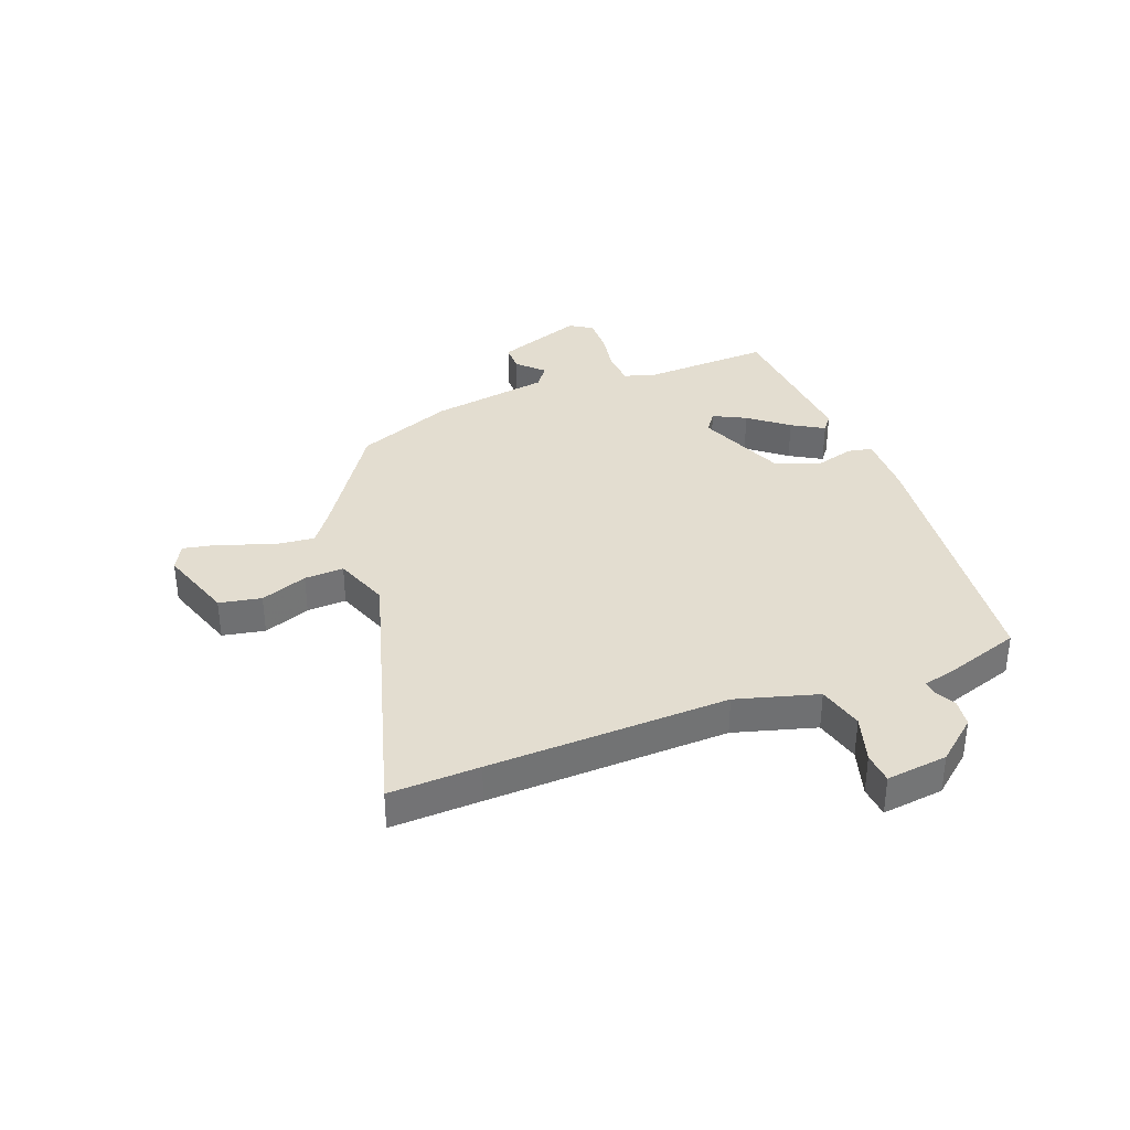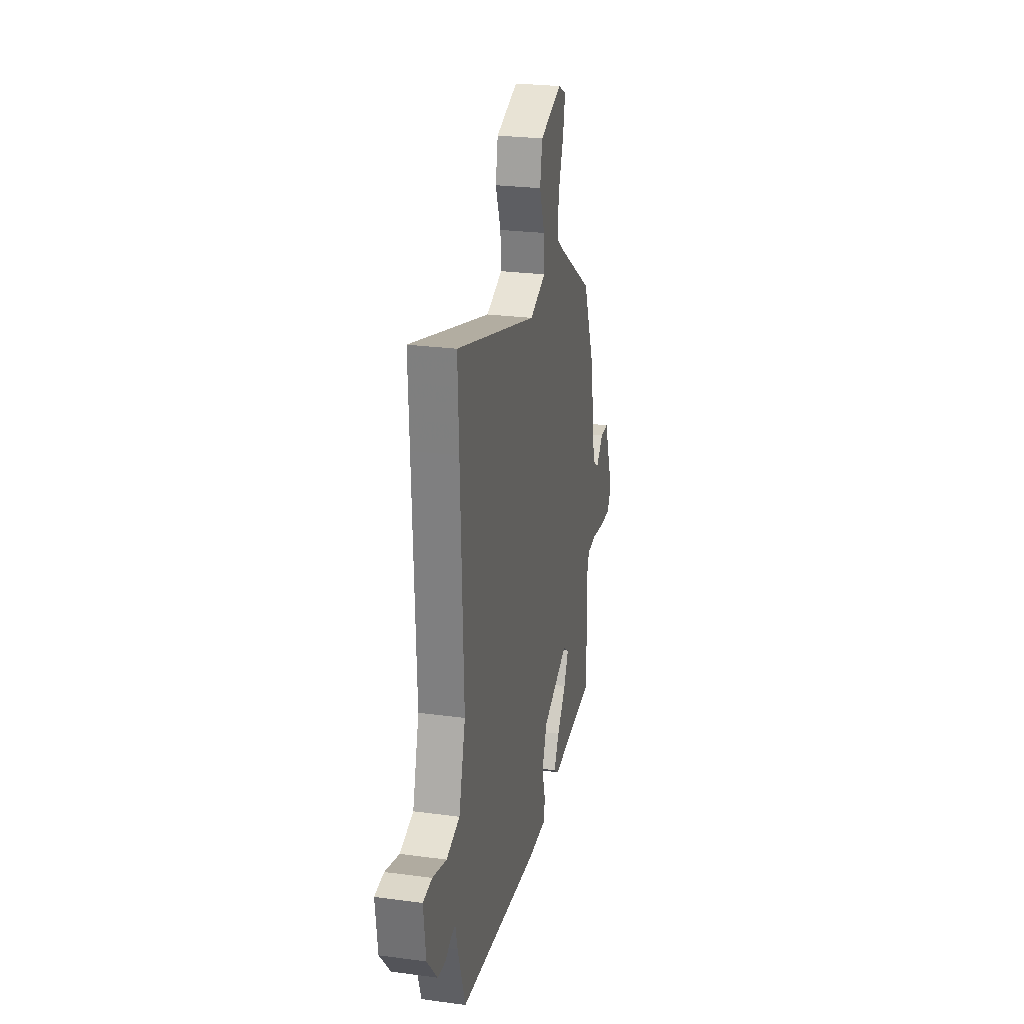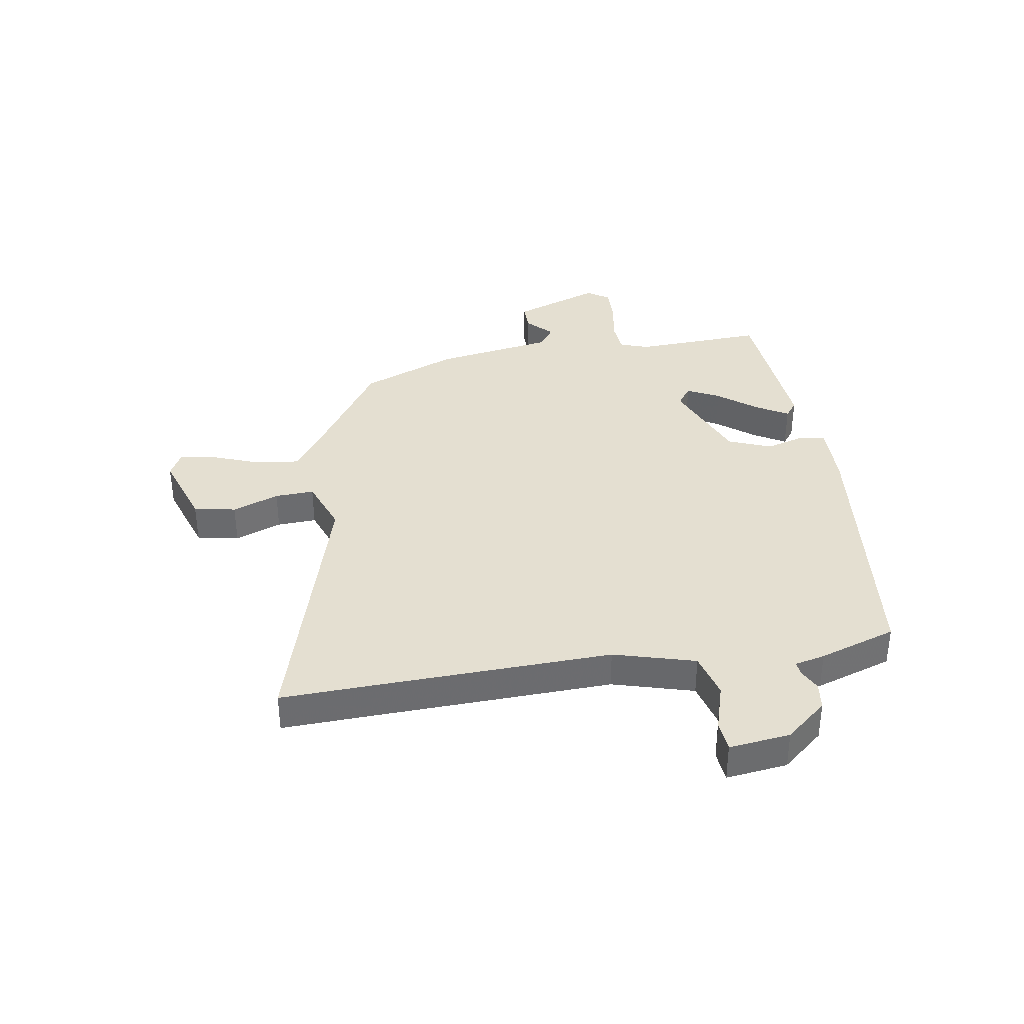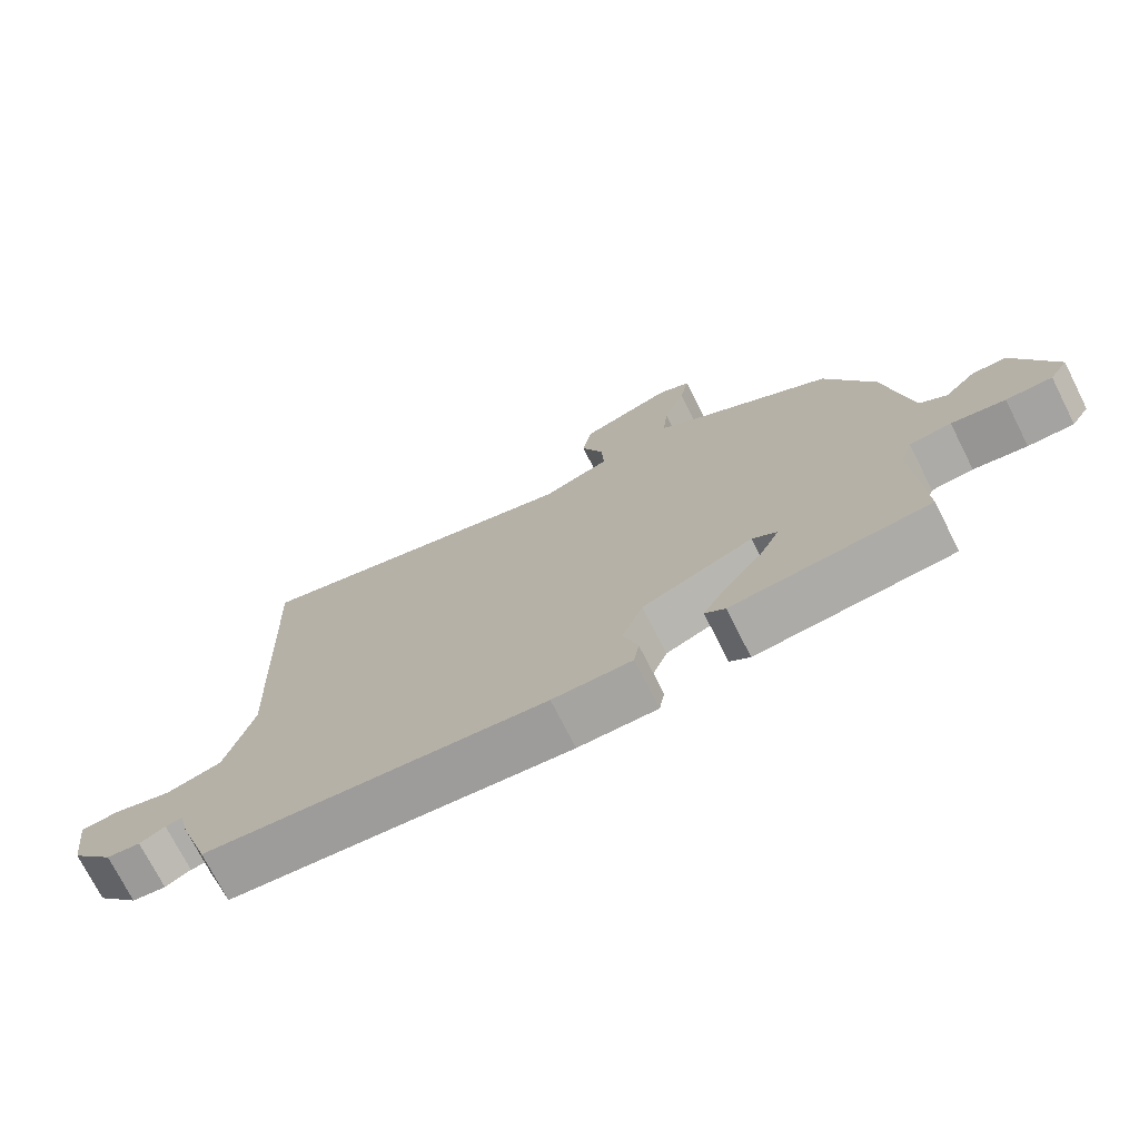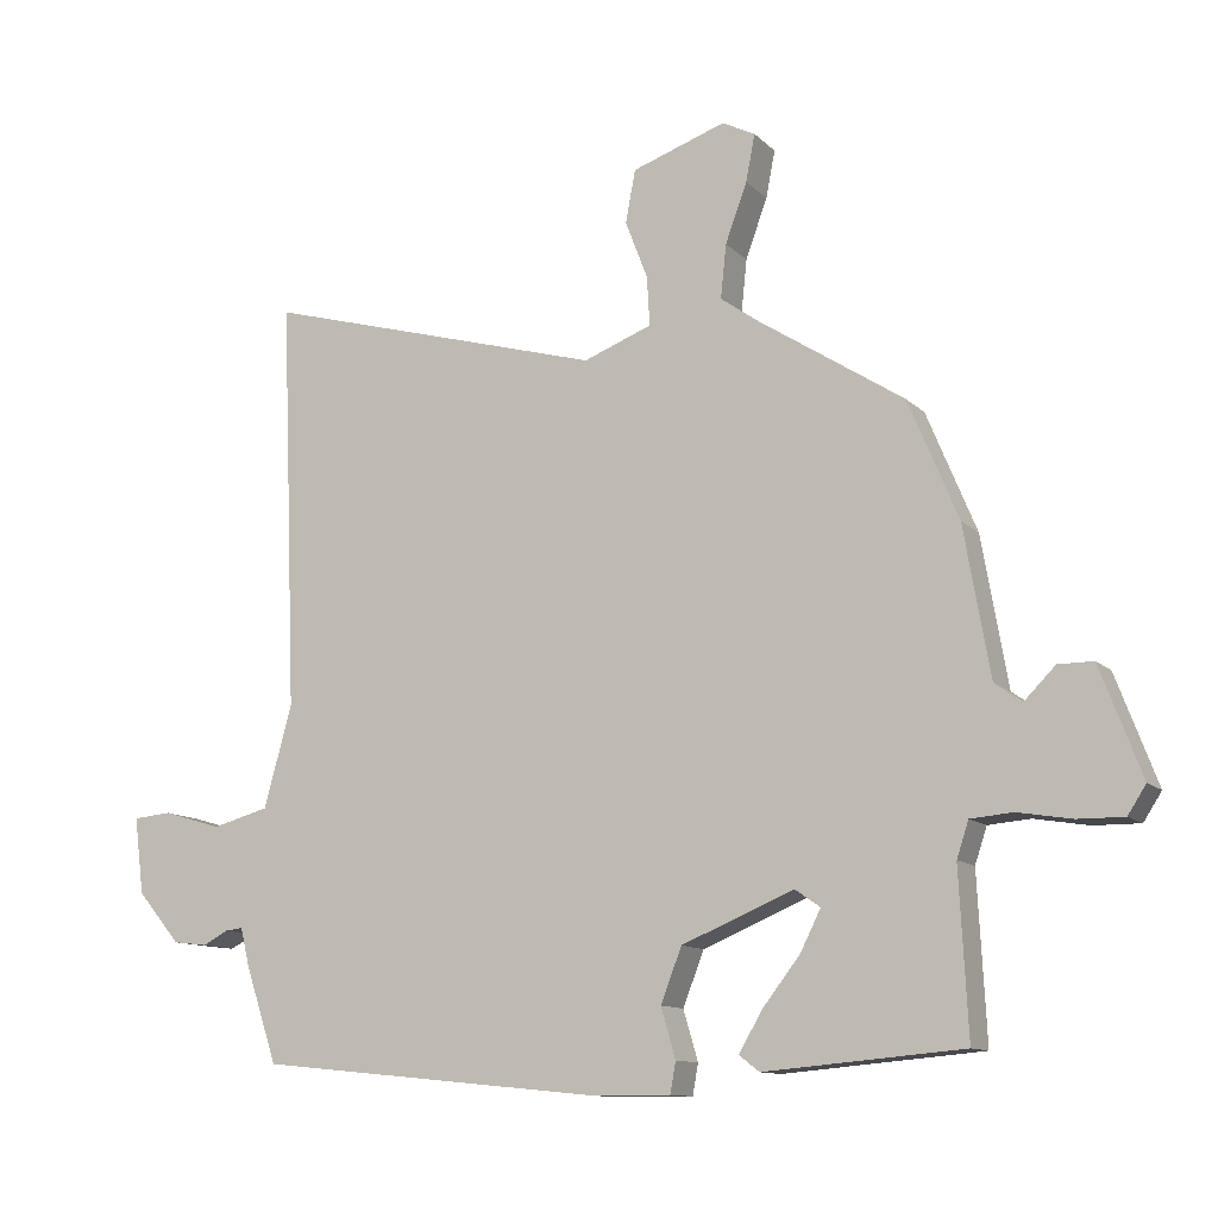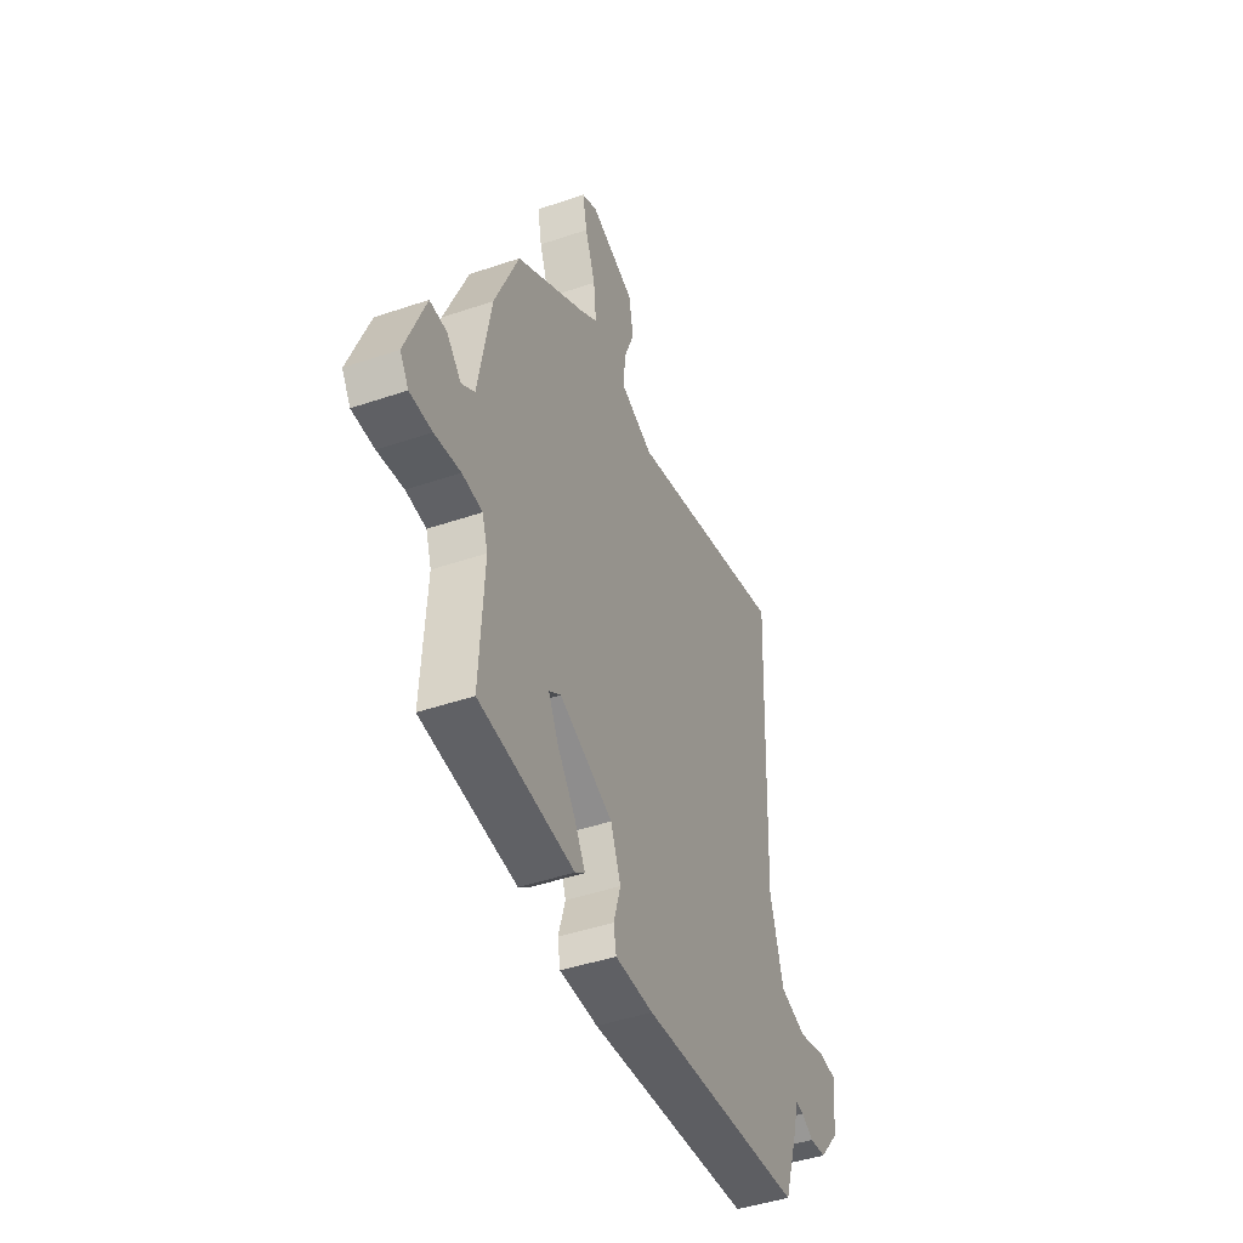
<metadata>
{"format":"obj","ext":"obj","renderer":"f3d","projection":"perspective","resolution":1024,"background":"white","views":[{"elev":35.5,"azim":69.5,"up":"+Y"},{"elev":25.5,"azim":102.2,"up":"+Z"},{"elev":36.7,"azim":81.2,"up":"+Y"},{"elev":-73.6,"azim":-153.1,"up":"+Z"},{"elev":-11.6,"azim":-153.7,"up":"+Z"},{"elev":-45.1,"azim":-68.5,"up":"+Z"}]}
</metadata>
<code>
v -0.522 0.07 -0.492
v -0.51 0.07 -0.259
v -0.527 0.07 -0.208
v -0.587 0.07 -0.203
v -0.664 0.07 -0.216
v -0.73 0.07 -0.217
v -0.756 0.07 -0.177
v -0.697 0.07 -0.021
v -0.647 0.07 -0.021
v -0.603 0.07 -0.065
v -0.564 0.07 -0.038
v -0.527 0.07 0.175
v -0.456 0.07 0.346
v -0.248 0.07 0.481
v -0.194 0.07 0.52
v -0.202 0.07 0.596
v -0.233 0.07 0.68
v -0.246 0.07 0.747
v -0.199 0.07 0.771
v -0.065 0.07 0.725
v -0.051 0.07 0.65
v -0.083 0.07 0.567
v -0.087 0.07 0.497
v 0.011 0.07 0.46
v 0.504 0.07 0.599
v 0.497 0.07 0.439
v 0.48 0.07 0.012
v 0.52 0.07 -0.133
v 0.601 0.07 -0.155
v 0.686 0.07 -0.13
v 0.741 0.07 -0.135
v 0.727 0.07 -0.244
v 0.665 0.07 -0.317
v 0.616 0.07 -0.323
v 0.579 0.07 -0.304
v 0.554 0.07 -0.301
v 0.541 0.07 -0.355
v 0.495 0.07 -0.492
v 0.001 0.07 -0.542
v -0.113 0.07 -0.543
v -0.121 0.07 -0.499
v -0.1 0.07 -0.428
v -0.13 0.07 -0.351
v -0.29 0.07 -0.285
v -0.326 0.07 -0.31
v -0.297 0.07 -0.368
v -0.243 0.07 -0.437
v -0.21 0.07 -0.494
v -0.239 0.07 -0.516
v -0.522 0 -0.492
v -0.51 0 -0.259
v -0.527 0 -0.208
v -0.587 0 -0.203
v -0.664 0 -0.216
v -0.73 0 -0.217
v -0.756 0 -0.177
v -0.697 0 -0.021
v -0.647 0 -0.021
v -0.603 0 -0.065
v -0.564 0 -0.038
v -0.527 0 0.175
v -0.456 0 0.346
v -0.248 0 0.481
v -0.194 0 0.52
v -0.202 0 0.596
v -0.233 0 0.68
v -0.246 0 0.747
v -0.199 0 0.771
v -0.065 0 0.725
v -0.051 0 0.65
v -0.083 0 0.567
v -0.087 0 0.497
v 0.011 0 0.46
v 0.504 0 0.599
v 0.497 0 0.439
v 0.48 0 0.012
v 0.52 0 -0.133
v 0.601 0 -0.155
v 0.686 0 -0.13
v 0.741 0 -0.135
v 0.727 0 -0.244
v 0.665 0 -0.317
v 0.616 0 -0.323
v 0.579 0 -0.304
v 0.554 0 -0.301
v 0.541 0 -0.355
v 0.495 0 -0.492
v 0.001 0 -0.542
v -0.113 0 -0.543
v -0.121 0 -0.499
v -0.1 0 -0.428
v -0.13 0 -0.351
v -0.29 0 -0.285
v -0.326 0 -0.31
v -0.297 0 -0.368
v -0.243 0 -0.437
v -0.21 0 -0.494
v -0.239 0 -0.516
f 46 47 48 49
f 45 46 49 1
f 39 40 41 42
f 39 42 43
f 36 37 38 39
f 36 39 43
f 32 33 34 35
f 32 35 36
f 29 30 31 32
f 28 29 32 36
f 27 28 36 43
f 24 25 26
f 24 26 27 43
f 19 20 21 22
f 19 22 23
f 16 17 18 19
f 15 16 19 23
f 14 15 23 24
f 11 12 13 14
f 7 8 9 10
f 7 10 11
f 4 5 6 7
f 3 4 7 11
f 2 3 11 14
f 45 1 2 14
f 14 24 43 44
f 14 44 45
f 98 97 96 95
f 50 98 95 94
f 91 90 89 88
f 92 91 88
f 88 87 86 85
f 92 88 85
f 84 83 82 81
f 85 84 81
f 81 80 79 78
f 85 81 78 77
f 92 85 77 76
f 75 74 73
f 92 76 75 73
f 71 70 69 68
f 72 71 68
f 68 67 66 65
f 72 68 65 64
f 73 72 64 63
f 63 62 61 60
f 59 58 57 56
f 60 59 56
f 56 55 54 53
f 60 56 53 52
f 63 60 52 51
f 63 51 50 94
f 93 92 73 63
f 94 93 63
f 1 50 51 2
f 2 51 52 3
f 3 52 53 4
f 4 53 54 5
f 5 54 55 6
f 6 55 56 7
f 7 56 57 8
f 8 57 58 9
f 9 58 59 10
f 10 59 60 11
f 11 60 61 12
f 12 61 62 13
f 13 62 63 14
f 14 63 64 15
f 15 64 65 16
f 16 65 66 17
f 17 66 67 18
f 18 67 68 19
f 19 68 69 20
f 20 69 70 21
f 21 70 71 22
f 22 71 72 23
f 23 72 73 24
f 24 73 74 25
f 25 74 75 26
f 26 75 76 27
f 27 76 77 28
f 28 77 78 29
f 29 78 79 30
f 30 79 80 31
f 31 80 81 32
f 32 81 82 33
f 33 82 83 34
f 34 83 84 35
f 35 84 85 36
f 36 85 86 37
f 37 86 87 38
f 38 87 88 39
f 39 88 89 40
f 40 89 90 41
f 41 90 91 42
f 42 91 92 43
f 43 92 93 44
f 44 93 94 45
f 45 94 95 46
f 46 95 96 47
f 47 96 97 48
f 48 97 98 49
f 49 98 50 1

</code>
